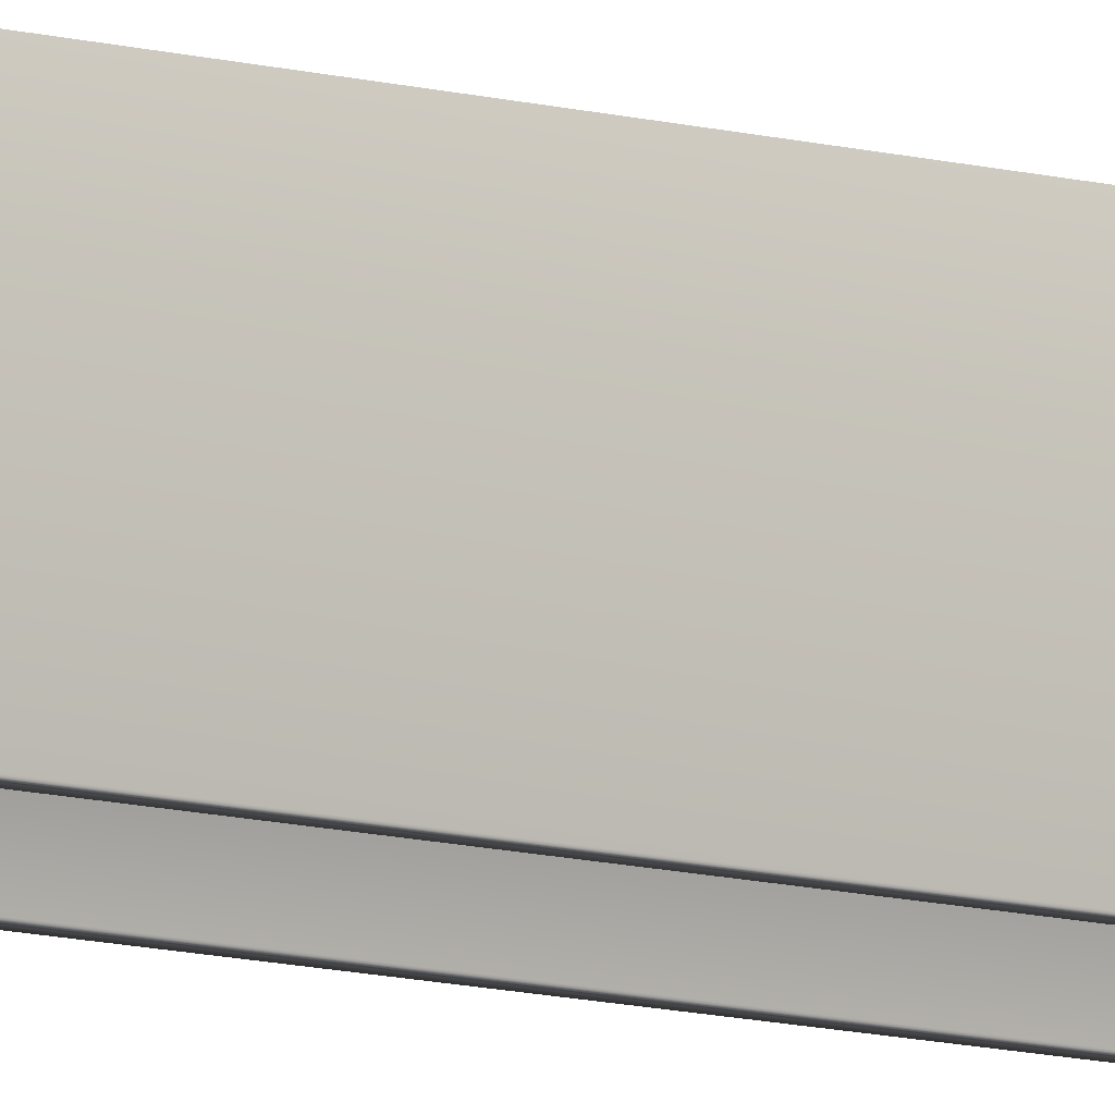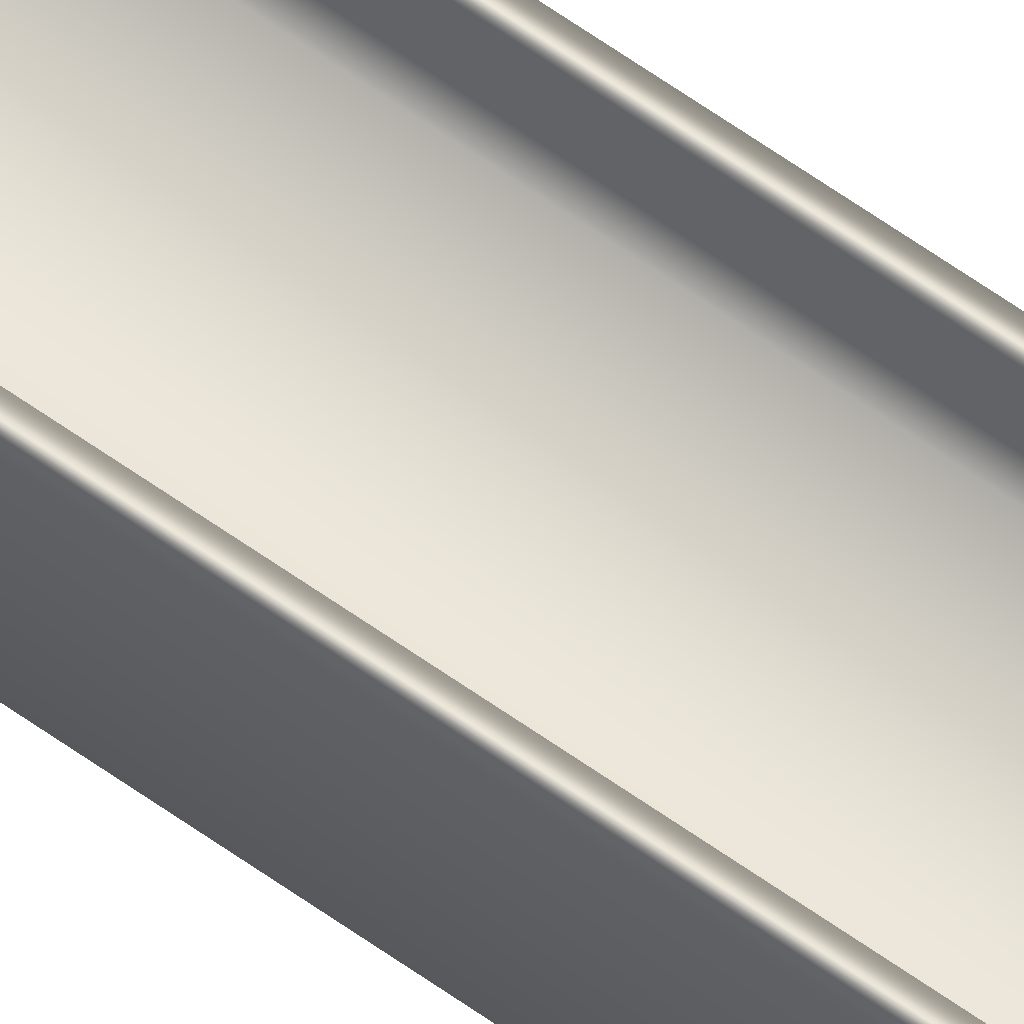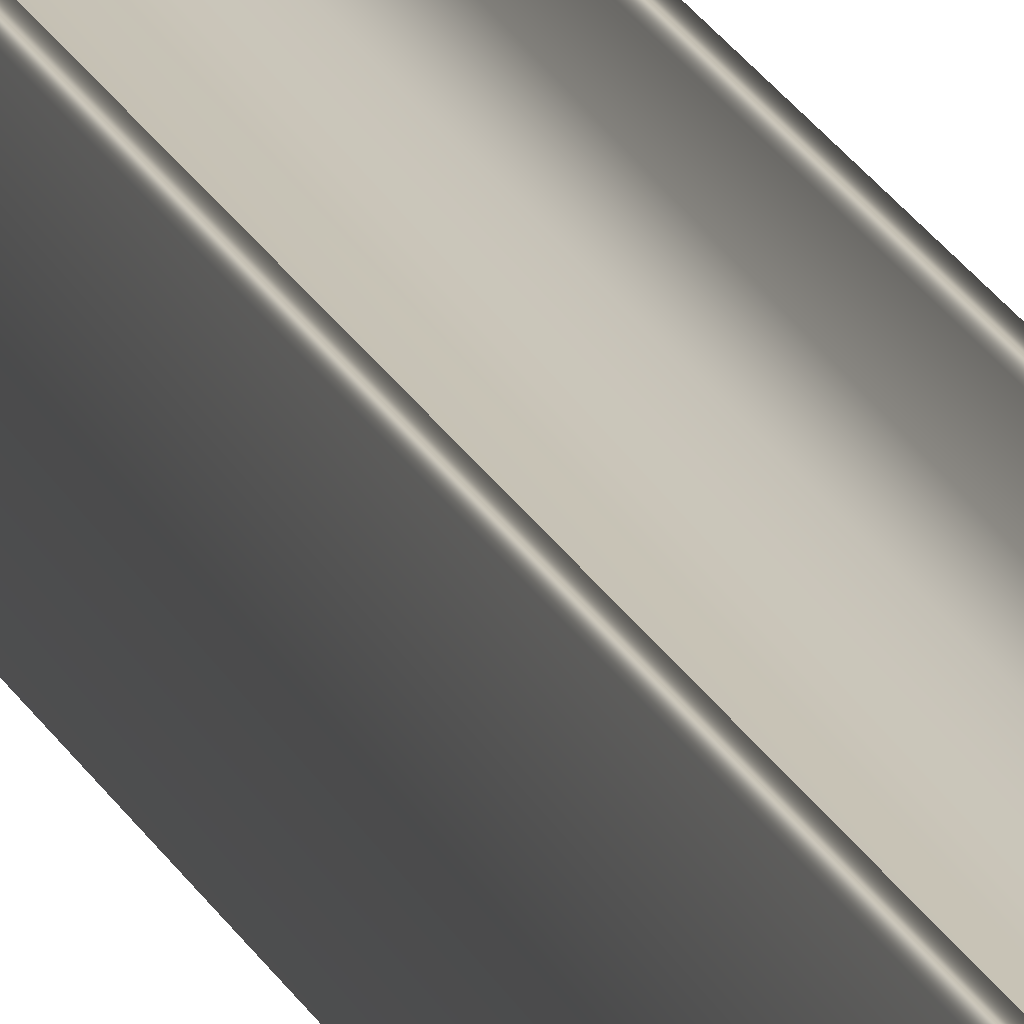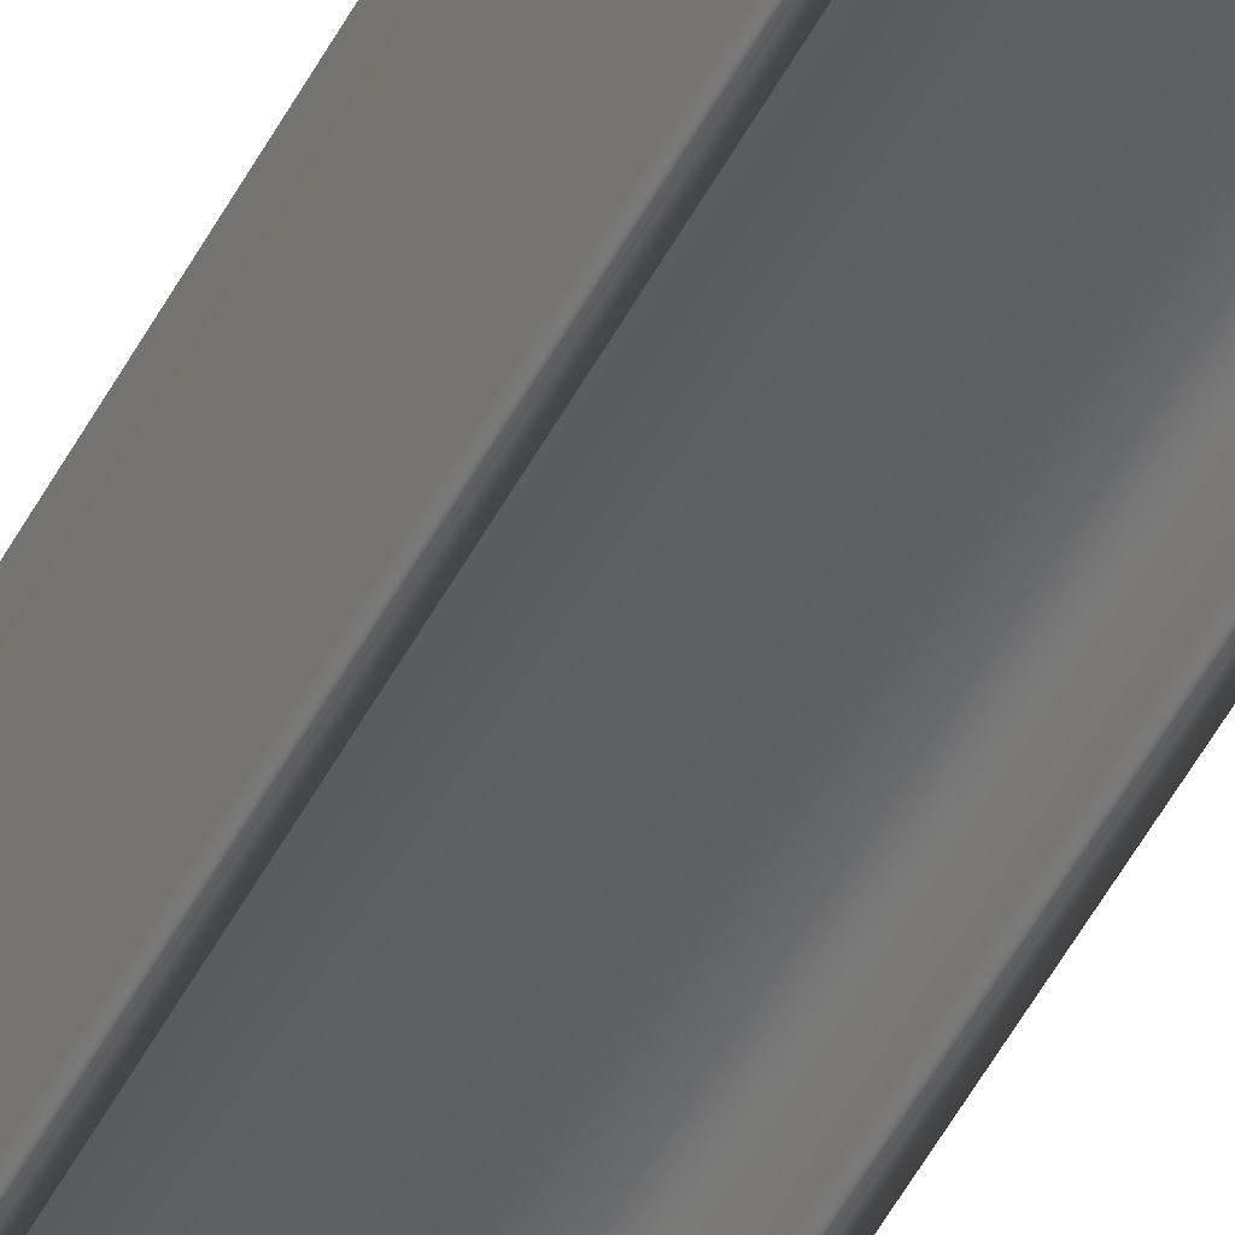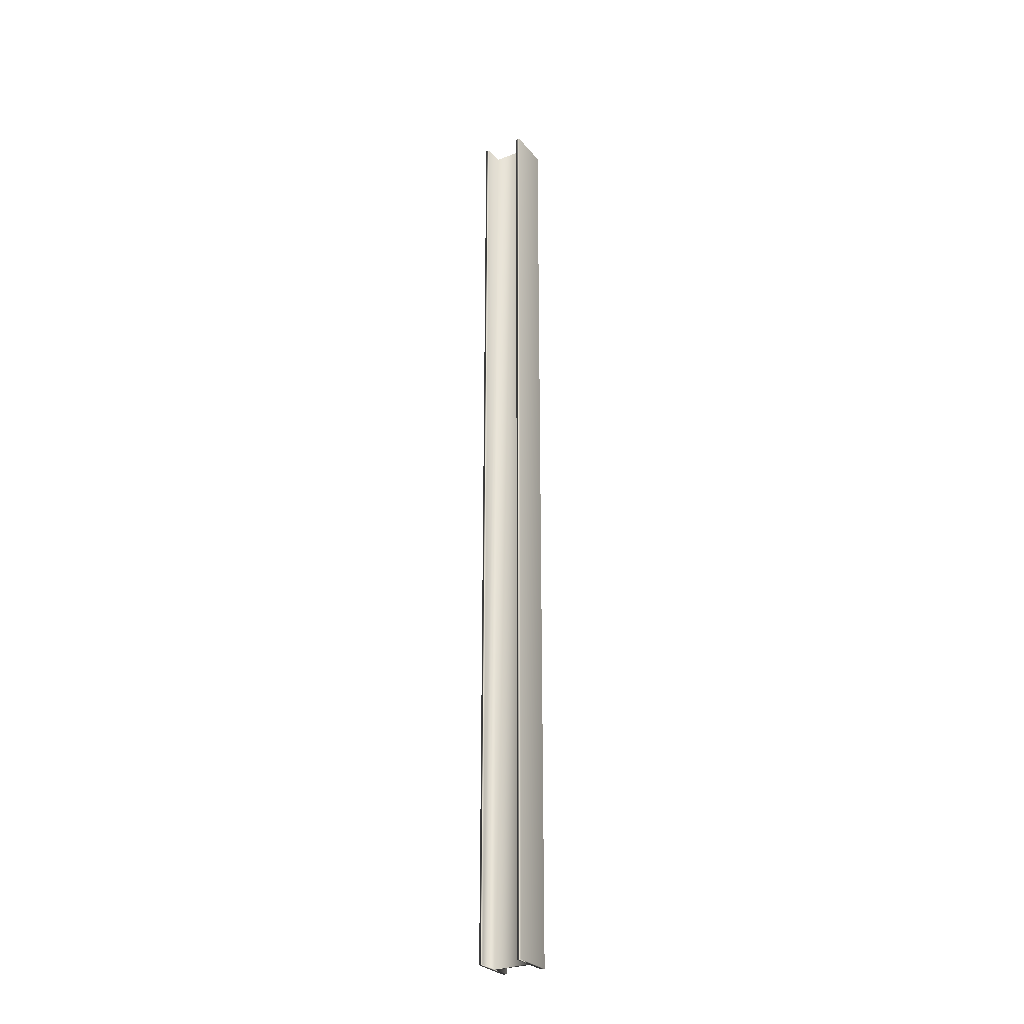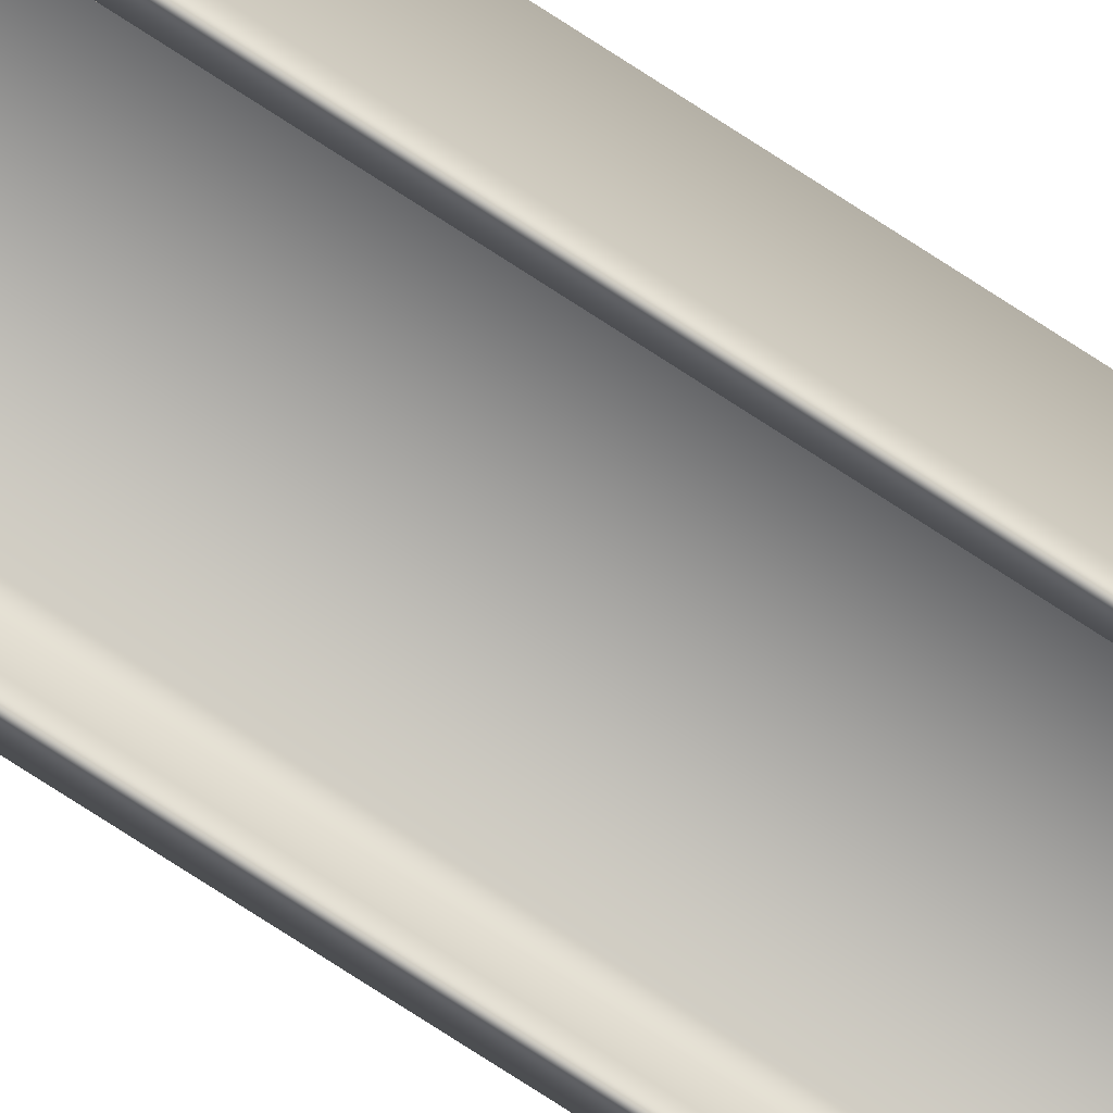
<metadata>
{"format":"obj","ext":"obj","renderer":"f3d","projection":"perspective","resolution":1024,"background":"white","views":[{"elev":-9.8,"azim":-127.3,"up":"+Z"},{"elev":68.2,"azim":124.8,"up":"+Z"},{"elev":19.0,"azim":-17.9,"up":"+Z"},{"elev":-42.8,"azim":155.9,"up":"+Z"},{"elev":-28.0,"azim":-149.2,"up":"+Y"},{"elev":-74.1,"azim":56.8,"up":"+Z"}]}
</metadata>
<code>
v 15.25 37.75 -115.5
v 15.25 18.67 -115.5
v 15.17 37.75 -115.5
v 15.17 18.67 -115.5
v 15.17 37.75 -115.1
v 15.17 18.67 -115.1
v 14.43 37.75 -115.1
v 14.43 18.67 -115.1
v 14.43 37.75 -115.5
v 14.43 18.67 -115.5
v 14.35 37.75 -115.5
v 14.35 18.67 -115.5
v 14.35 37.75 -114.6
v 14.35 18.67 -114.6
v 14.43 37.75 -114.6
v 14.43 18.67 -114.6
v 14.43 37.75 -115
v 14.43 18.67 -115
v 15.17 37.75 -115
v 15.17 18.67 -115
v 15.17 18.67 -114.6
v 15.25 18.67 -114.6
v 15.17 37.75 -114.6
v 15.25 37.75 -114.6
f 1 2 3
f 3 2 4
f 3 4 5
f 5 4 6
f 5 6 7
f 7 6 8
f 7 8 9
f 9 8 10
f 9 10 11
f 11 10 12
f 11 12 13
f 13 12 14
f 13 14 15
f 15 14 16
f 15 16 17
f 17 16 18
f 17 18 19
f 19 18 20
f 21 20 22
f 22 20 6
f 22 6 2
f 2 6 4
f 6 20 8
f 8 20 18
f 8 18 12
f 12 18 14
f 14 18 16
f 12 10 8
f 19 20 23
f 23 20 21
f 24 22 1
f 1 22 2
f 23 24 19
f 19 24 1
f 19 1 5
f 5 1 3
f 19 5 17
f 17 5 7
f 17 7 13
f 13 7 11
f 11 7 9
f 13 15 17
f 23 21 24
f 24 21 22

</code>
